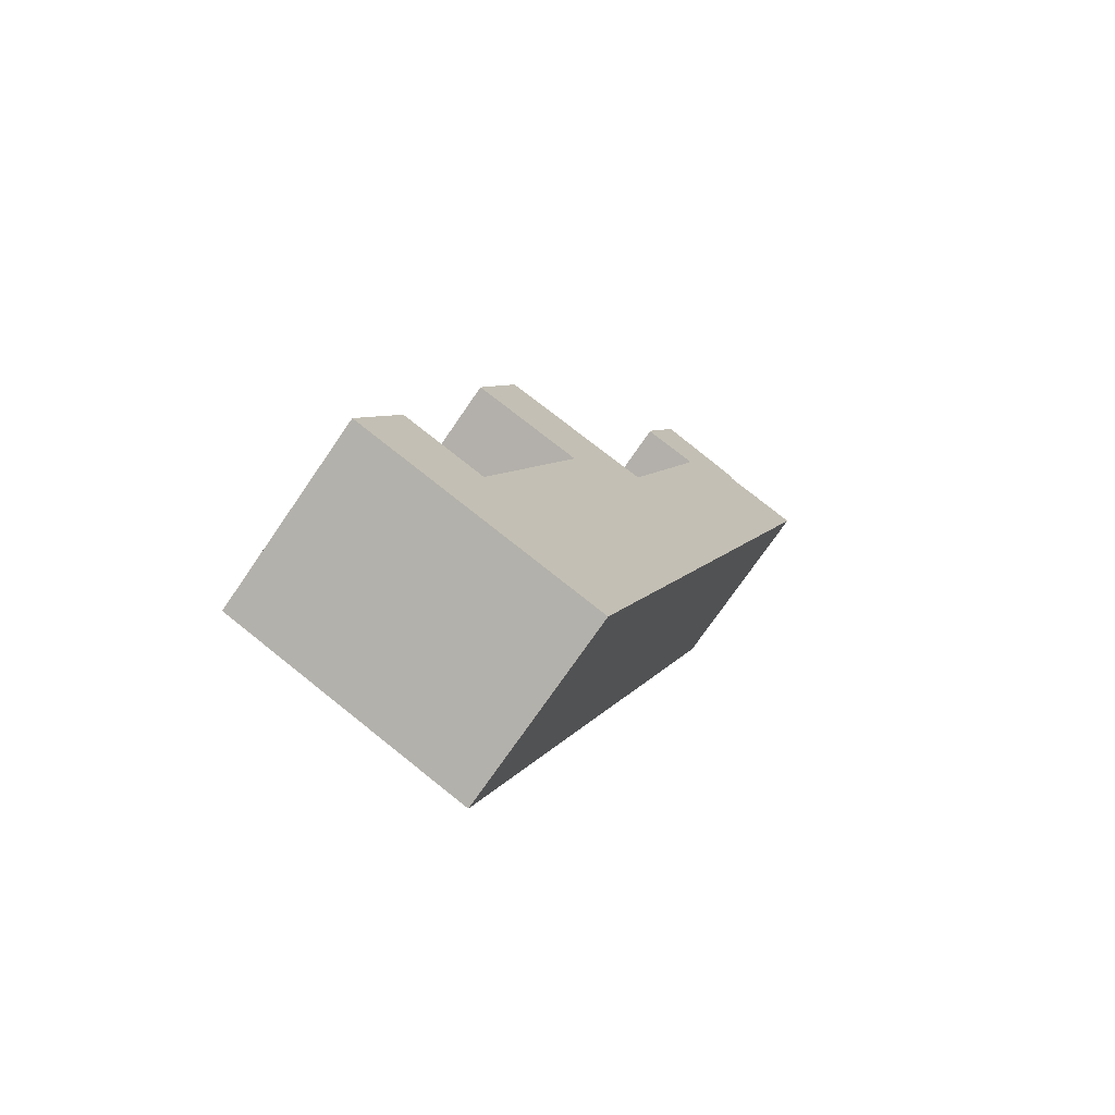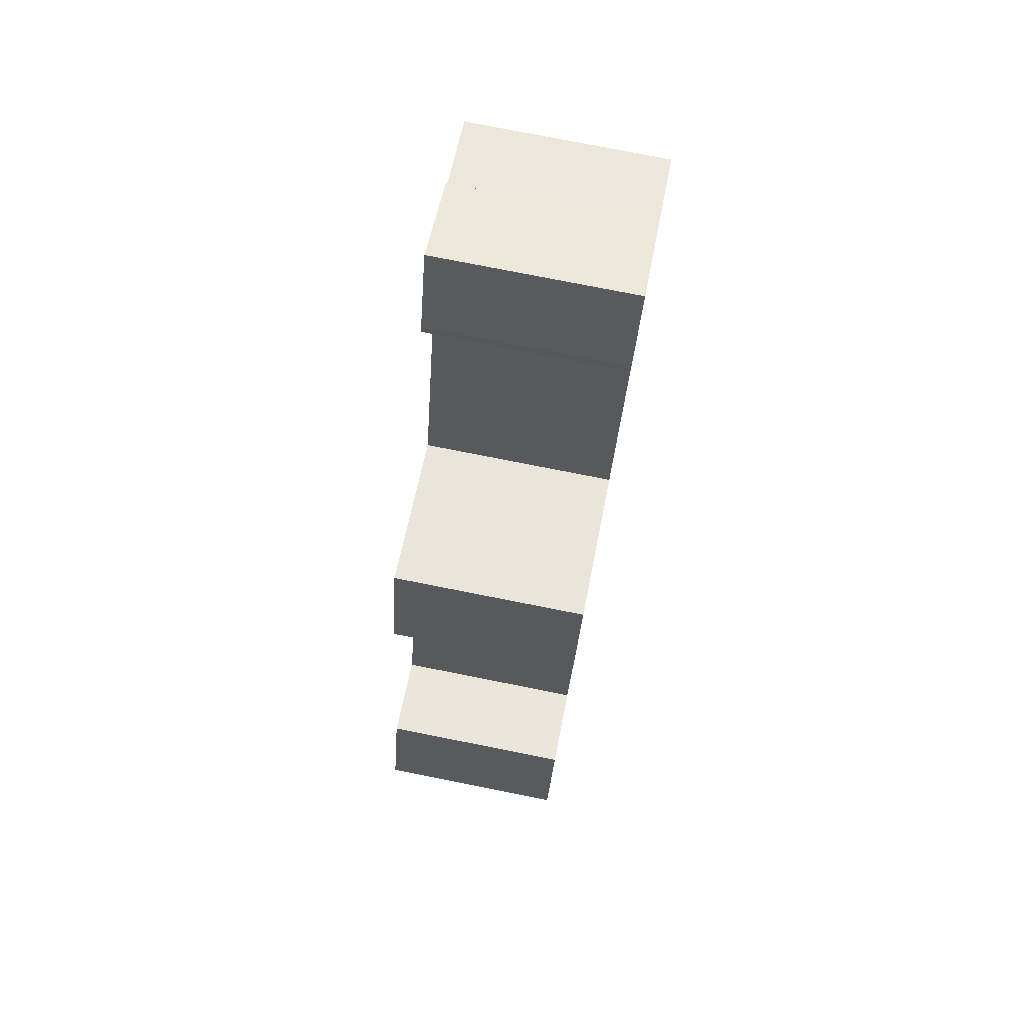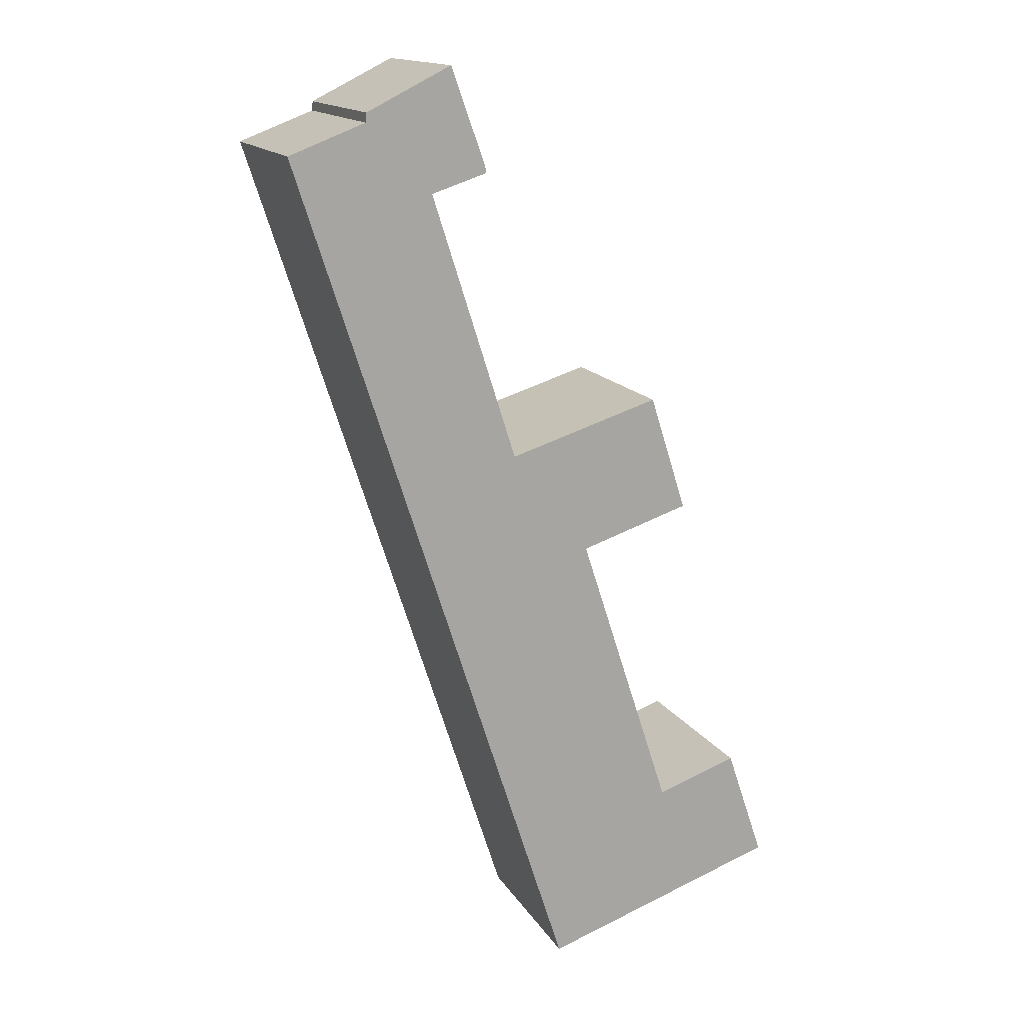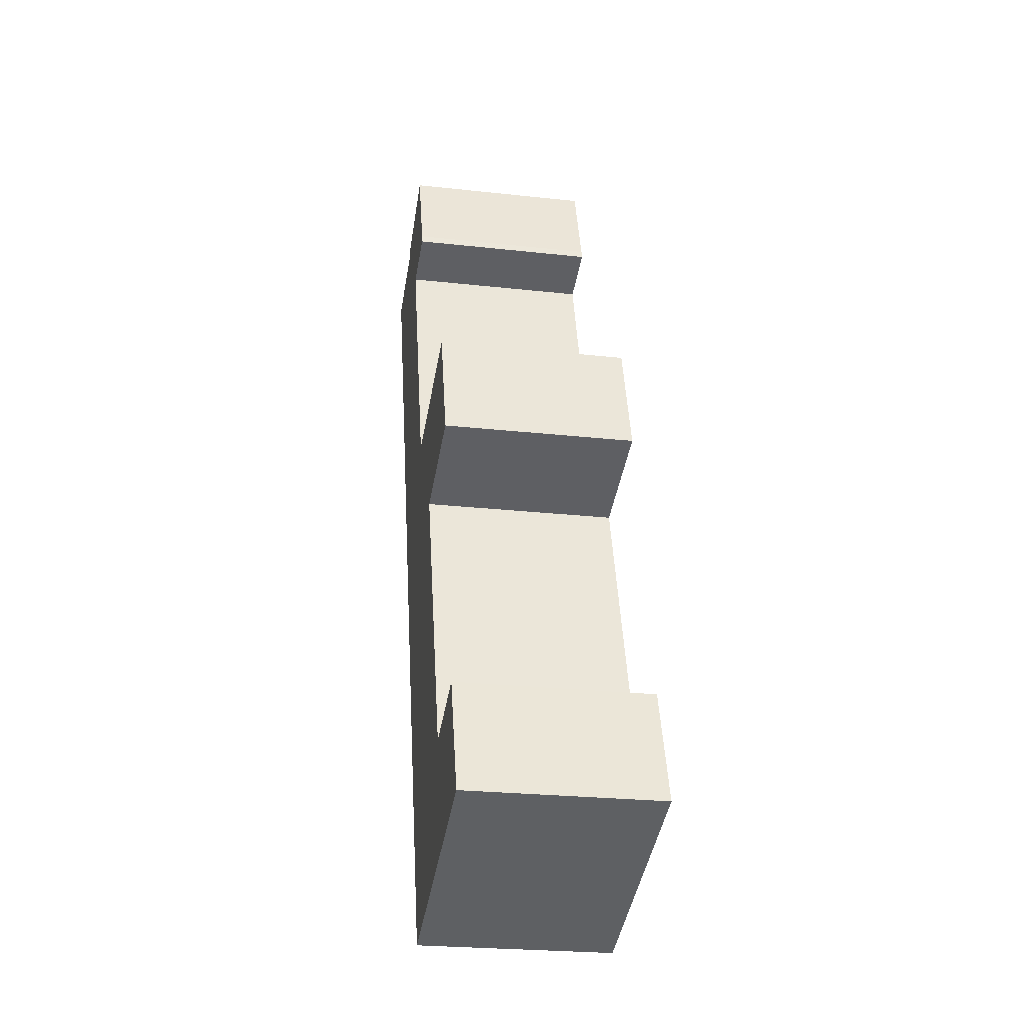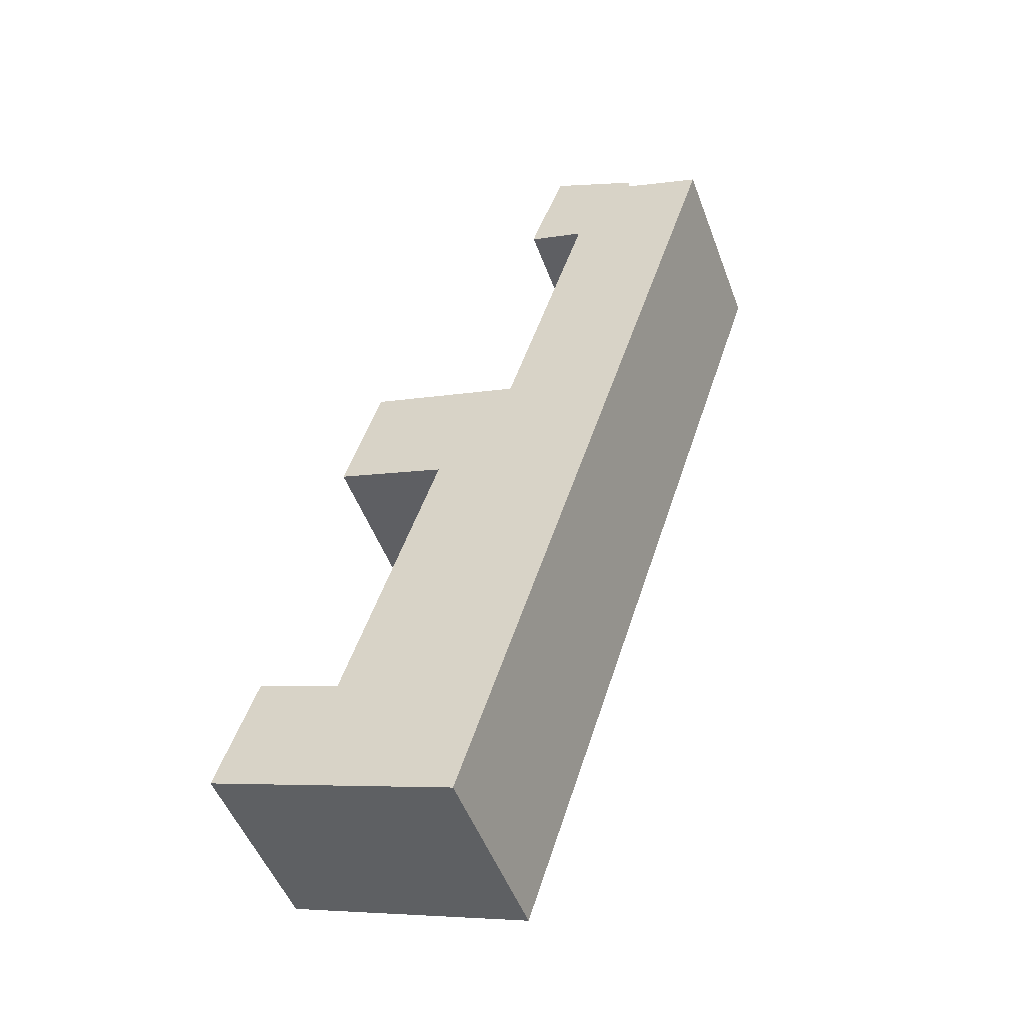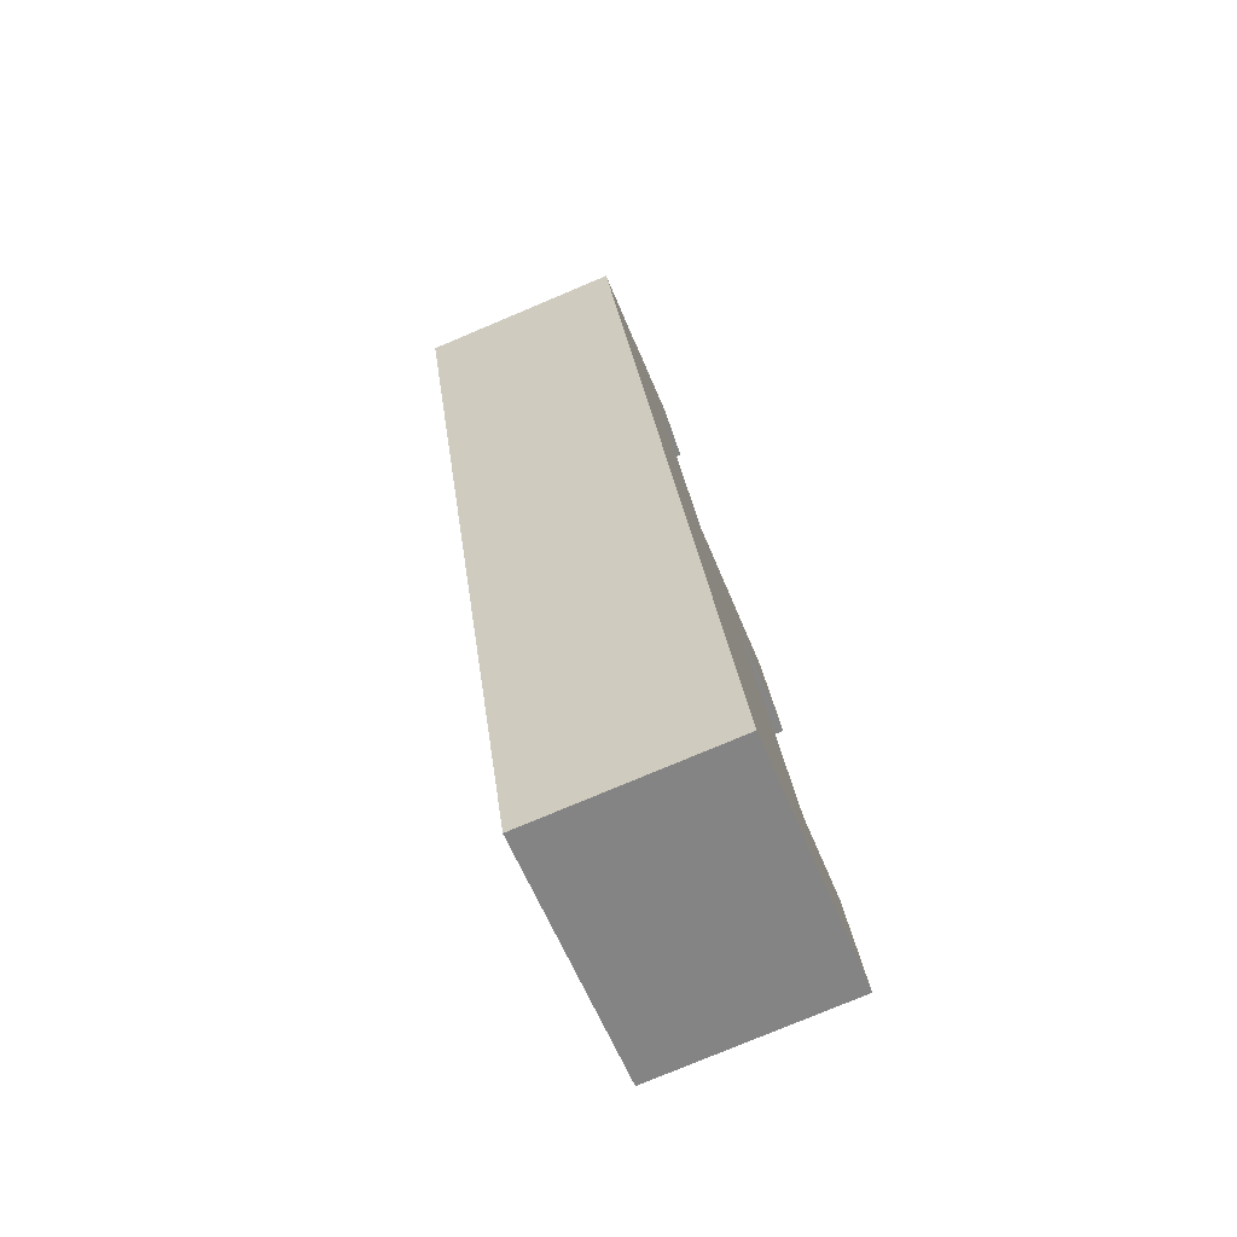
<metadata>
{"format":"obj","ext":"obj","renderer":"f3d","projection":"perspective","resolution":1024,"background":"white","views":[{"elev":-73.9,"azim":145.5,"up":"+Z"},{"elev":76.9,"azim":101.2,"up":"+Z"},{"elev":15.1,"azim":-20.8,"up":"+Z"},{"elev":-24.9,"azim":79.8,"up":"+Z"},{"elev":-50.4,"azim":-159.8,"up":"+Z"},{"elev":-78.2,"azim":-67.2,"up":"+Z"}]}
</metadata>
<code>
v  23.5 24.78 -3.481
v  25.58 1.713e-16 -2.798
v  23.5 2.131e-16 -3.48
v  25.58 24.78 -2.799
v  18.36 24.78 -5.167
v  18.36 3.164e-16 -5.166
v  29.37 2.433e-15 -39.73
v  29.37 24.78 -39.73
v  49.13 2.057e-15 -33.59
v  49.13 24.78 -33.59
v  53.95 2.983e-15 -48.72
v  53.95 24.78 -48.72
v  44.99 24.78 -51.61
v  44.99 3.16e-15 -51.61
v  39.65 24.78 -53.33
v  39.65 3.266e-15 -53.33
v  51.77 5.543e-15 -90.52
v  51.77 24.78 -90.52
v  57.19 5.428e-15 -88.64
v  57.19 24.78 -88.64
v  57.79 5.415e-15 -88.44
v  57.79 24.78 -88.44
v  61.76 5.331e-15 -87.06
v  61.76 24.78 -87.06
v  62.42 5.317e-15 -86.83
v  62.42 24.78 -86.83
v  67.4 6.213e-15 -101.5
v  67.4 24.78 -101.5
v  66.73 24.78 -101.7
v  66.73 6.227e-15 -101.7
v  62.75 24.78 -103
v  62.75 6.309e-15 -103
v  36.15 24.78 -112
v  36.15 6.858e-15 -112
v  0.000528 24.78 -0.0007827
v  0 0 0
v  9.912 -2.323e-16 3.793
v  9.912 24.78 3.792
v  10.02 24.78 4.996
v  10.02 -3.06e-16 4.997
v  12.75 -3.897e-16 6.364
v  12.75 24.78 6.363
v  20.18 -6.165e-16 10.07
v  20.18 24.78 10.07
v  20.98 -6.41e-16 10.47
v  20.98 24.78 10.47
v  21.74 -5.095e-16 8.321
v  21.74 24.78 8.32
v  24.65 -9.779e-18 0.1597
v  24.65 24.78 0.1589
v  25.32 1.058e-16 -1.728
v  25.32 24.78 -1.729
g defaultobject
f 1 2 3
f 2 1 4
f 5 3 6
f 3 5 1
f 7 5 6
f 5 7 8
f 9 8 7
f 8 9 10
f 11 10 9
f 10 11 12
f 13 11 14
f 11 13 12
f 15 14 16
f 14 15 13
f 17 15 16
f 15 17 18
f 19 18 17
f 18 19 20
f 21 20 19
f 20 21 22
f 23 22 21
f 22 23 24
f 25 24 23
f 24 25 26
f 27 26 25
f 26 27 28
f 29 27 30
f 27 29 28
f 31 30 32
f 30 31 29
f 33 32 34
f 32 33 31
f 35 34 36
f 34 35 33
f 37 35 36
f 35 37 38
f 39 37 40
f 37 39 38
f 41 39 40
f 39 41 42
f 43 42 41
f 42 43 44
f 45 44 43
f 44 45 46
f 47 46 45
f 46 47 48
f 49 48 47
f 48 49 50
f 51 50 49
f 50 51 52
f 2 52 51
f 52 2 4
f 45 43 47
f 41 47 43
f 40 47 41
f 37 47 40
f 6 3 51
f 2 51 3
f 16 14 9
f 11 9 14
f 36 34 37
f 6 37 34
f 47 37 6
f 49 47 6
f 51 49 6
f 7 6 34
f 16 7 34
f 9 7 16
f 17 16 34
f 19 17 34
f 21 19 34
f 23 21 34
f 25 23 34
f 32 25 34
f 27 25 32
f 30 27 32
f 4 1 52
f 5 52 1
f 12 13 10
f 15 10 13
f 46 48 44
f 42 44 48
f 39 42 48
f 38 39 48
f 50 38 48
f 35 38 50
f 5 35 50
f 33 35 5
f 52 5 50
f 8 33 5
f 15 33 8
f 10 15 8
f 18 33 15
f 20 33 18
f 22 33 20
f 24 33 22
f 26 33 24
f 31 33 26
f 28 31 26
f 29 31 28

</code>
